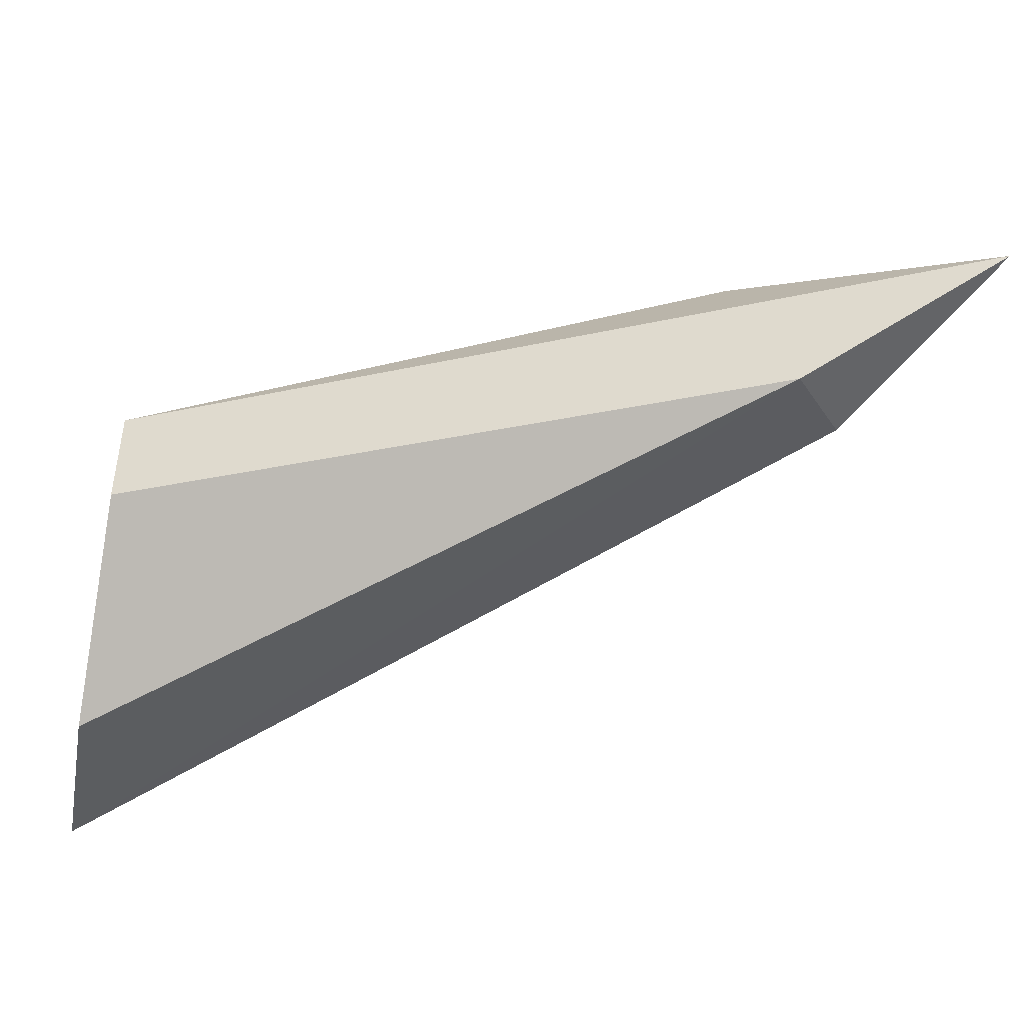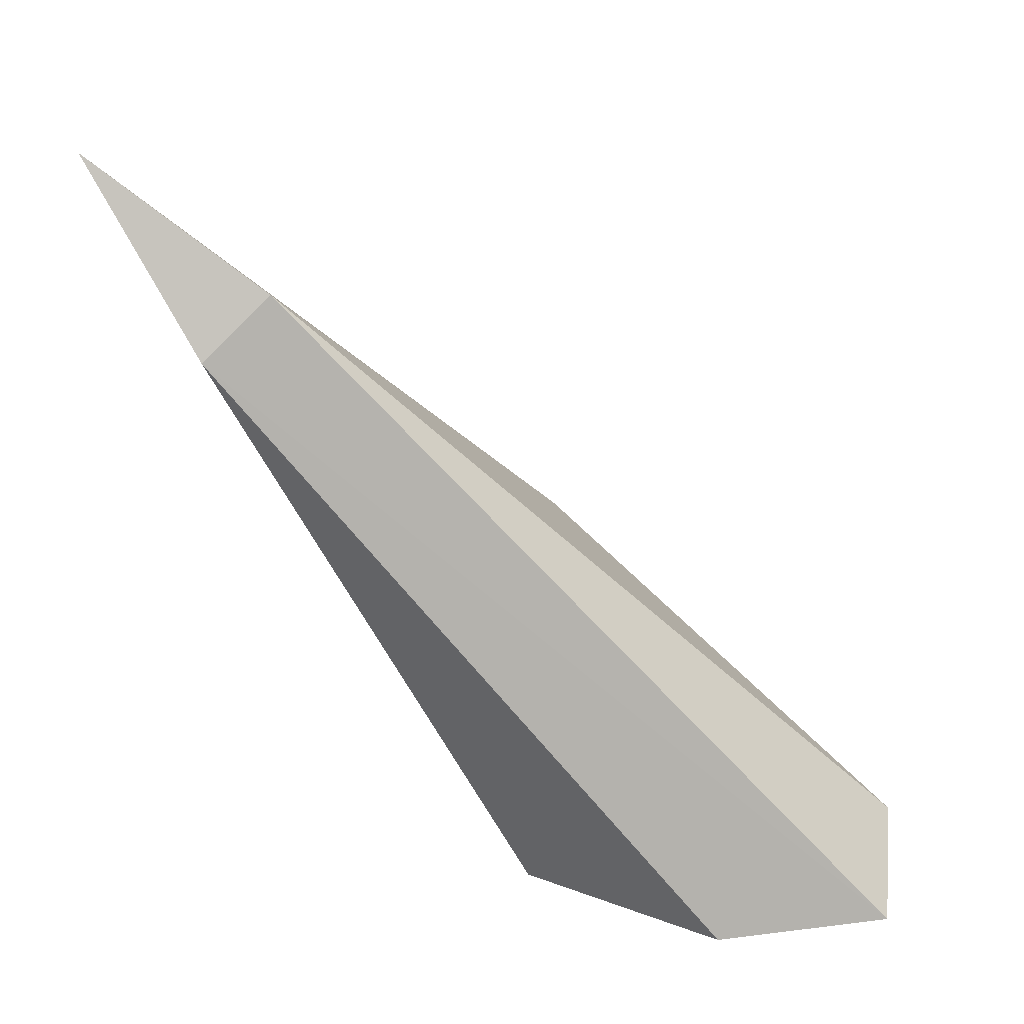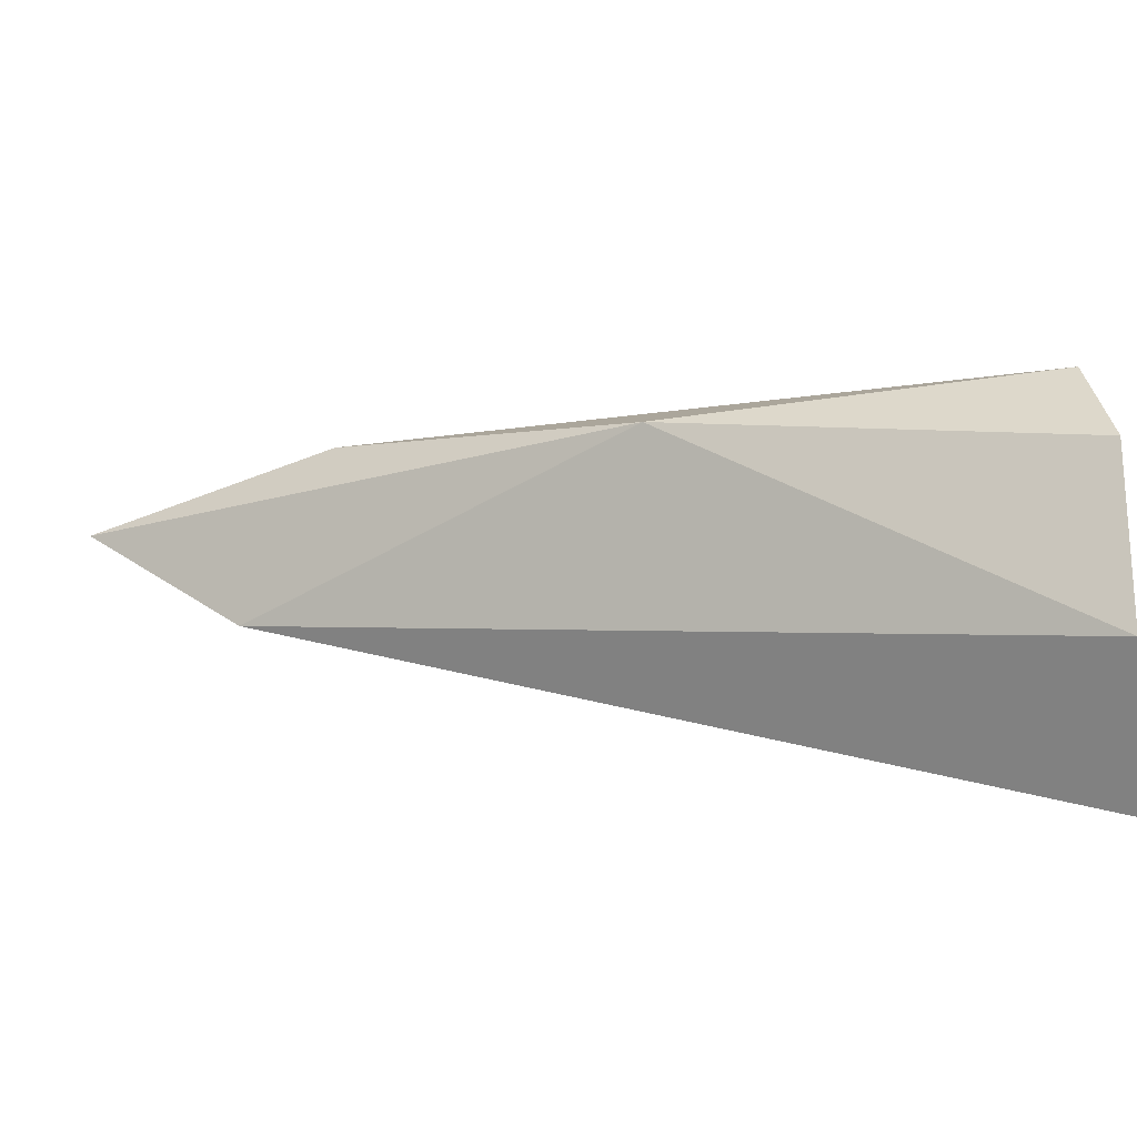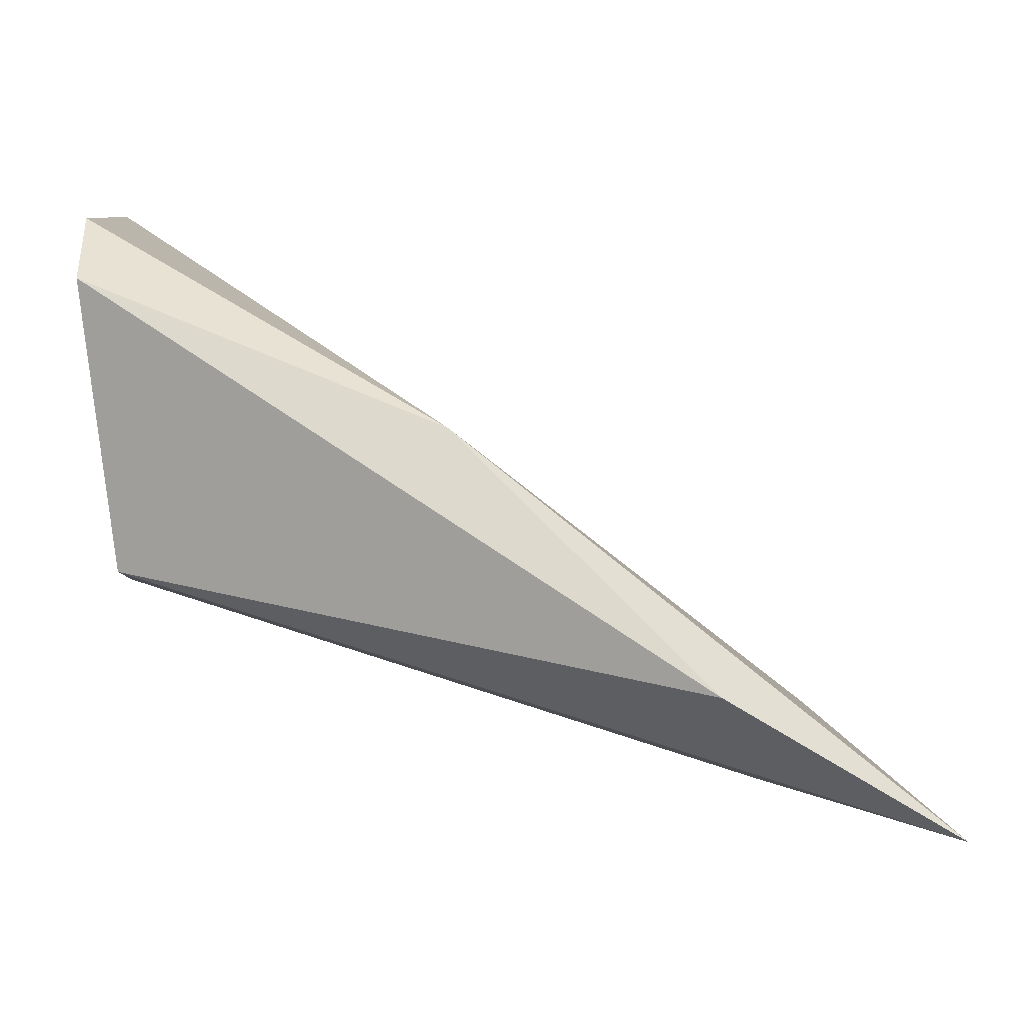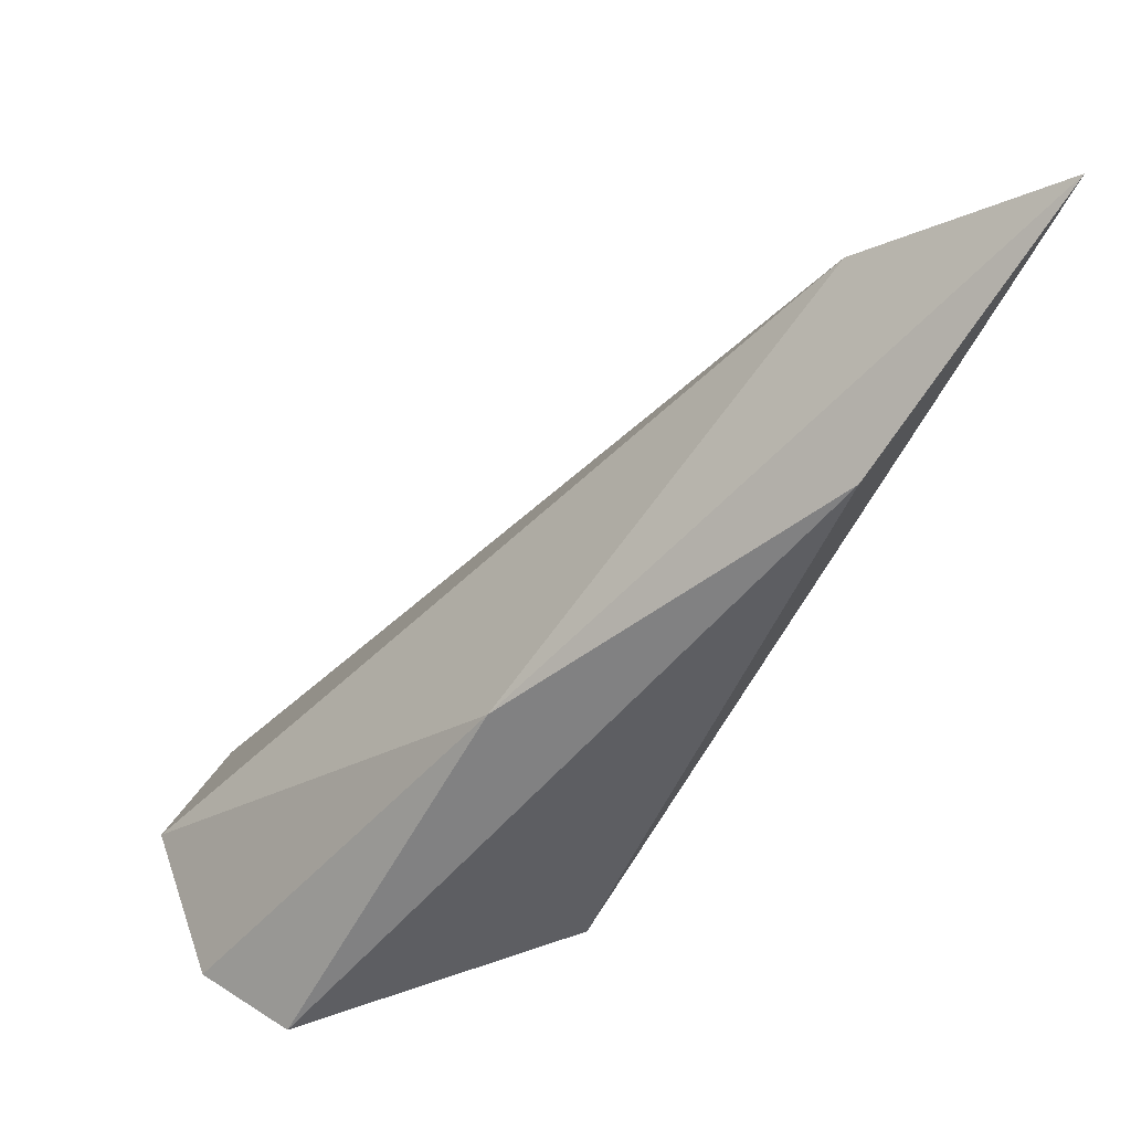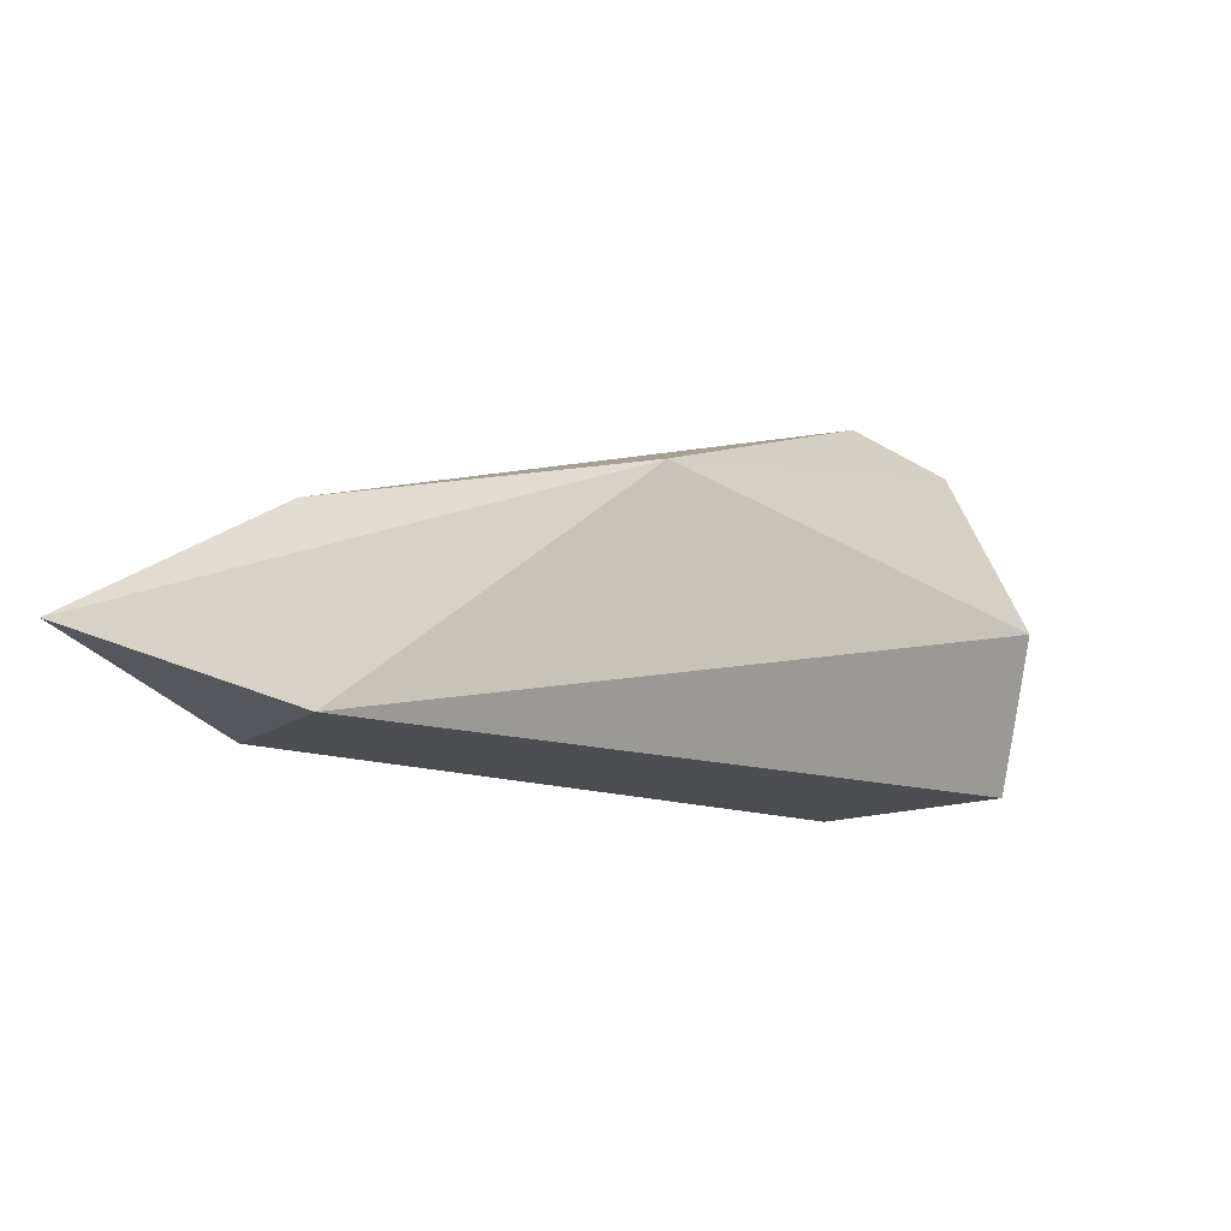
<metadata>
{"format":"obj","ext":"obj","renderer":"f3d","projection":"perspective","resolution":1024,"background":"white","views":[{"elev":-51.8,"azim":79.6,"up":"+Z"},{"elev":-64.6,"azim":-177.3,"up":"+Z"},{"elev":9.6,"azim":-105.8,"up":"+Z"},{"elev":69.8,"azim":82.9,"up":"+Z"},{"elev":36.3,"azim":8.9,"up":"+Y"},{"elev":-1.5,"azim":-177.6,"up":"+Z"}]}
</metadata>
<code>
g Rock_Sharp_l_05_Collider
v 3.035 3.953 -0.6662
v 1.235 0 -0.4187
v 0.002519 0 -1.246
v 0.9494 2.194 0.8904
v -0.7654 0.05404 0.9335
v -0.1835 0.01573 1.253
v -1.124 0.002694 -1.093
v 2.6 4.315 -0.5053
v 3.735 5.123 -0.06989
v 2.794 3.655 0.5757
v -1.282 0.1888 -0.0565
v 1.383 -0.005219 0.1736
f 1 2 3
f 4 5 6
f 1 7 8
f 9 1 8
f 9 4 10
f 8 7 11
f 9 12 1
f 10 6 12
f 7 1 3
f 4 9 8
f 8 11 4
f 5 4 11
f 6 10 4
f 12 9 10
f 1 12 2

</code>
